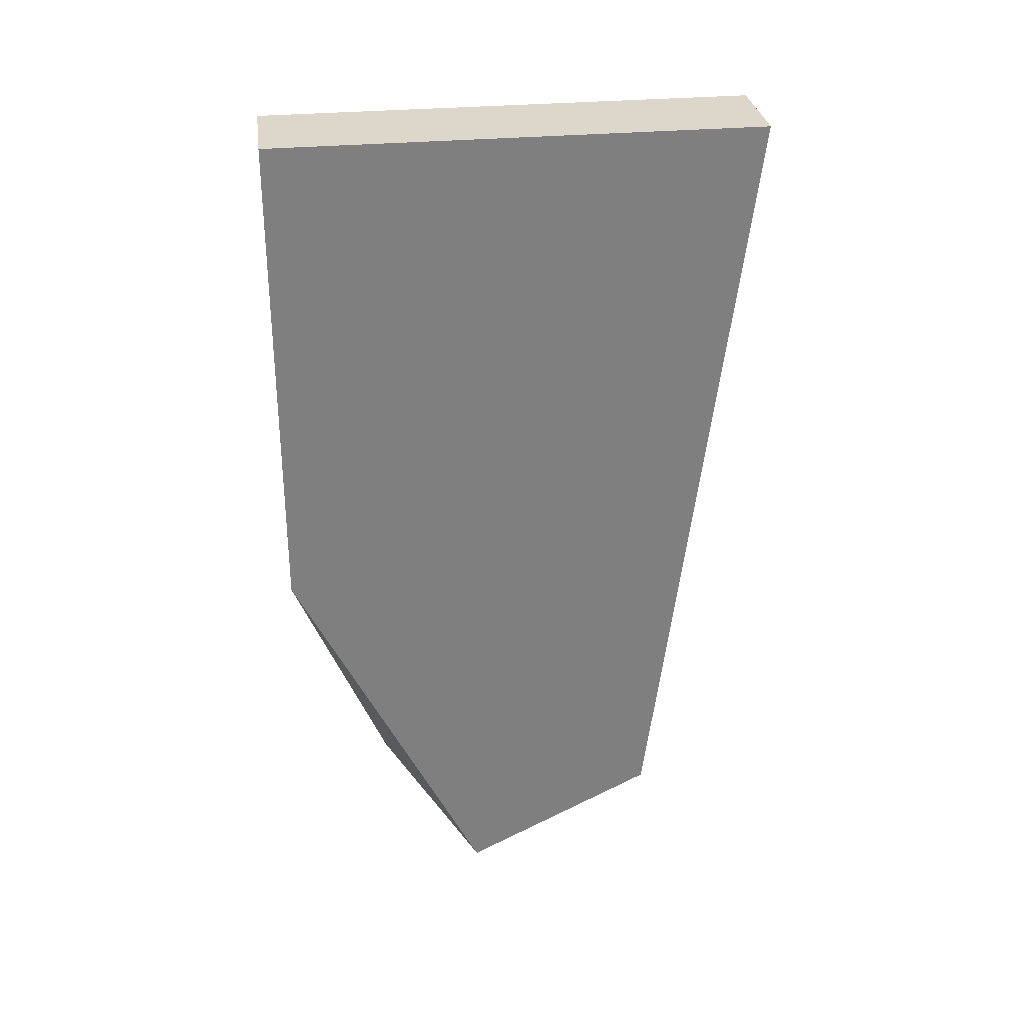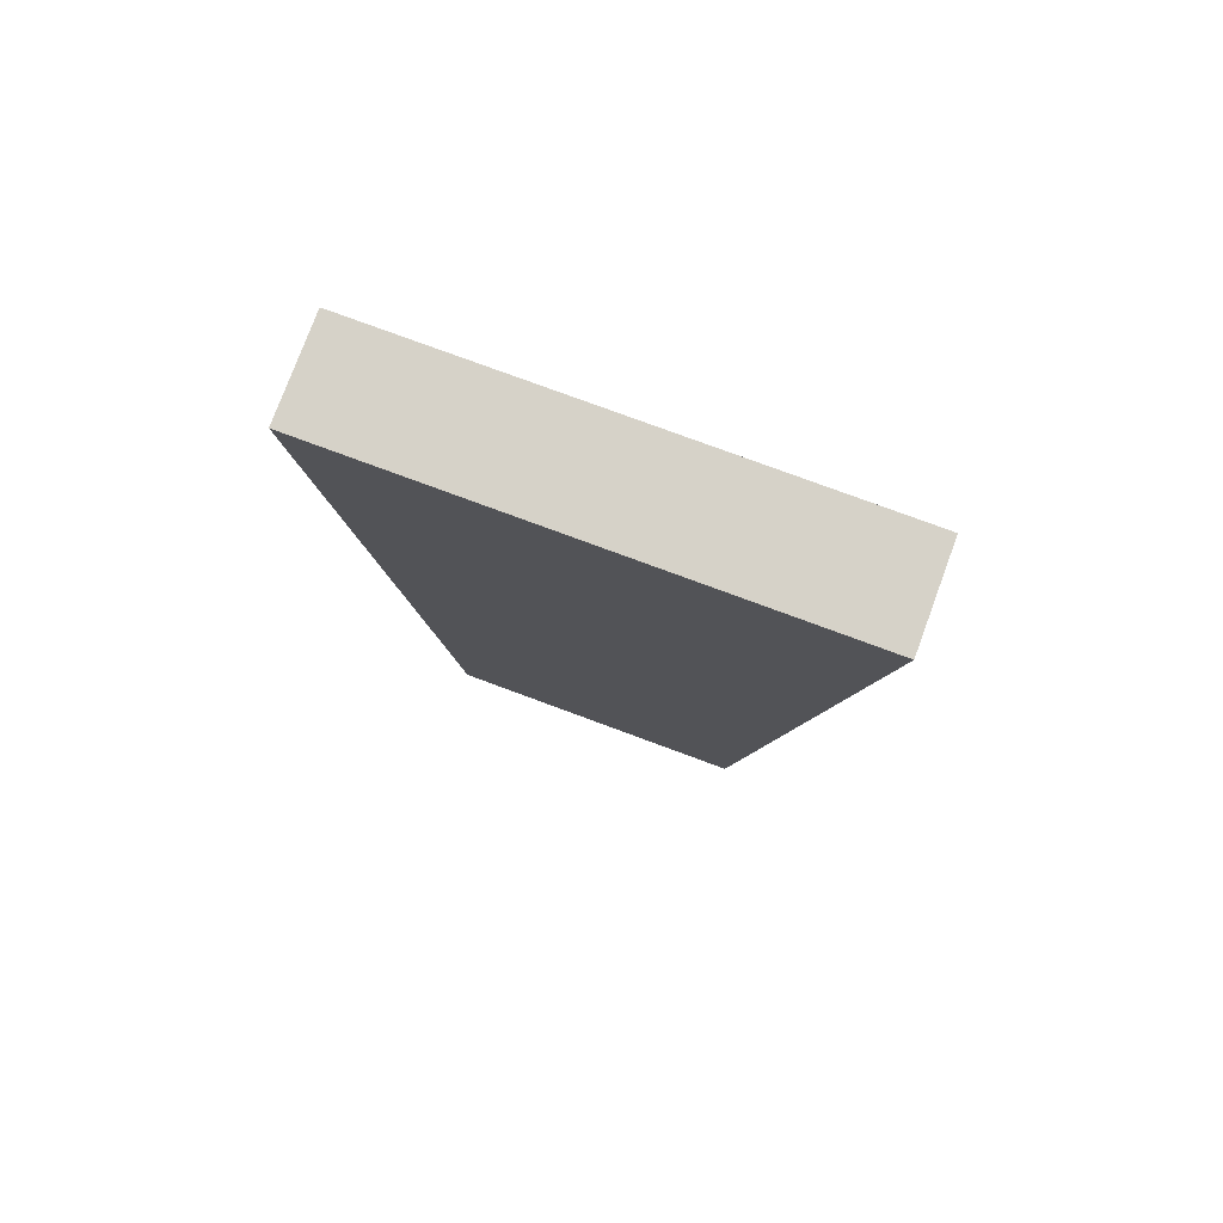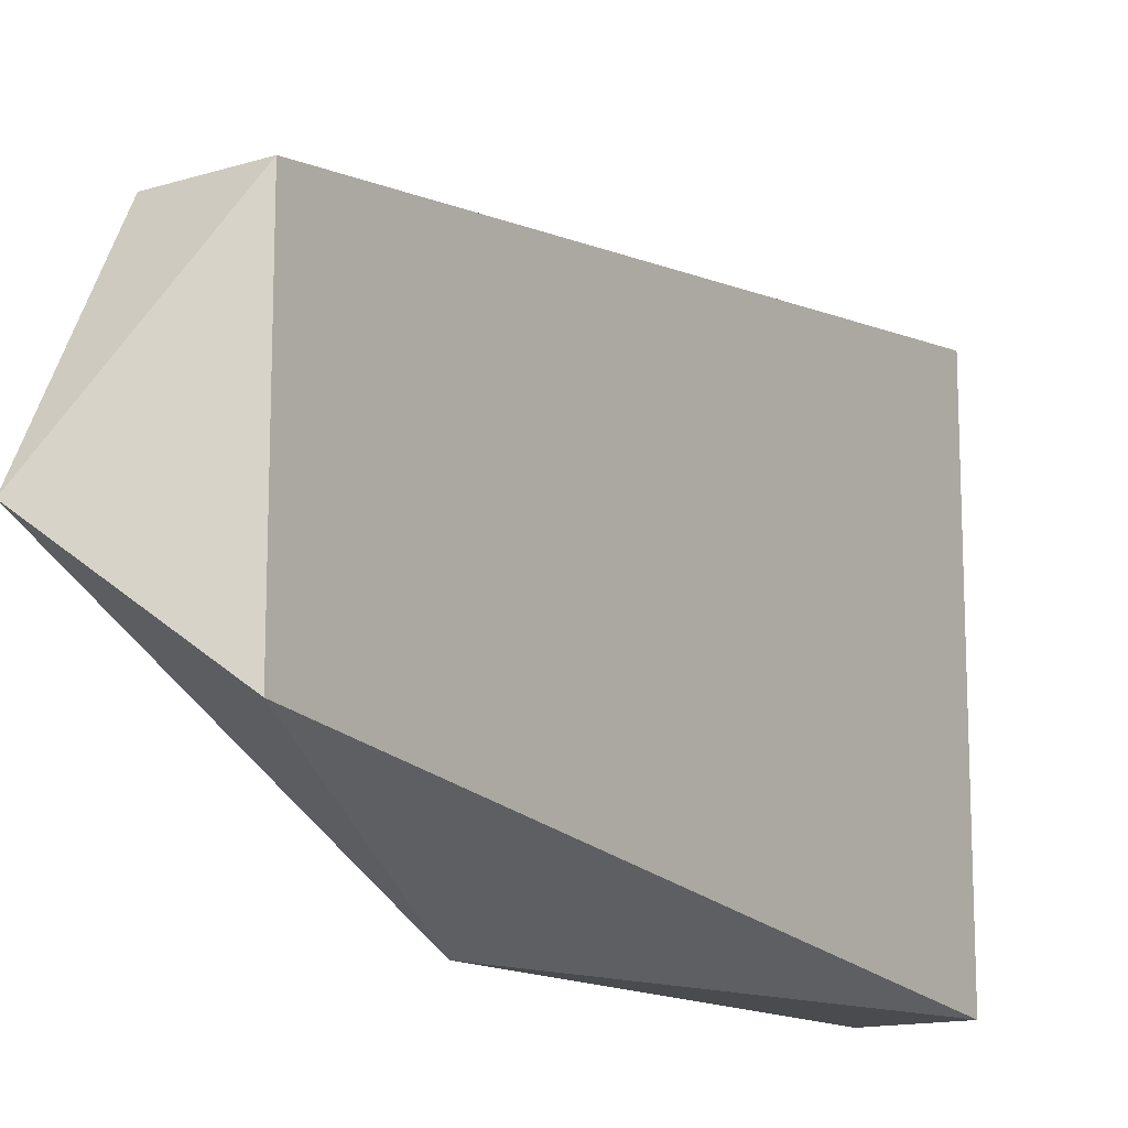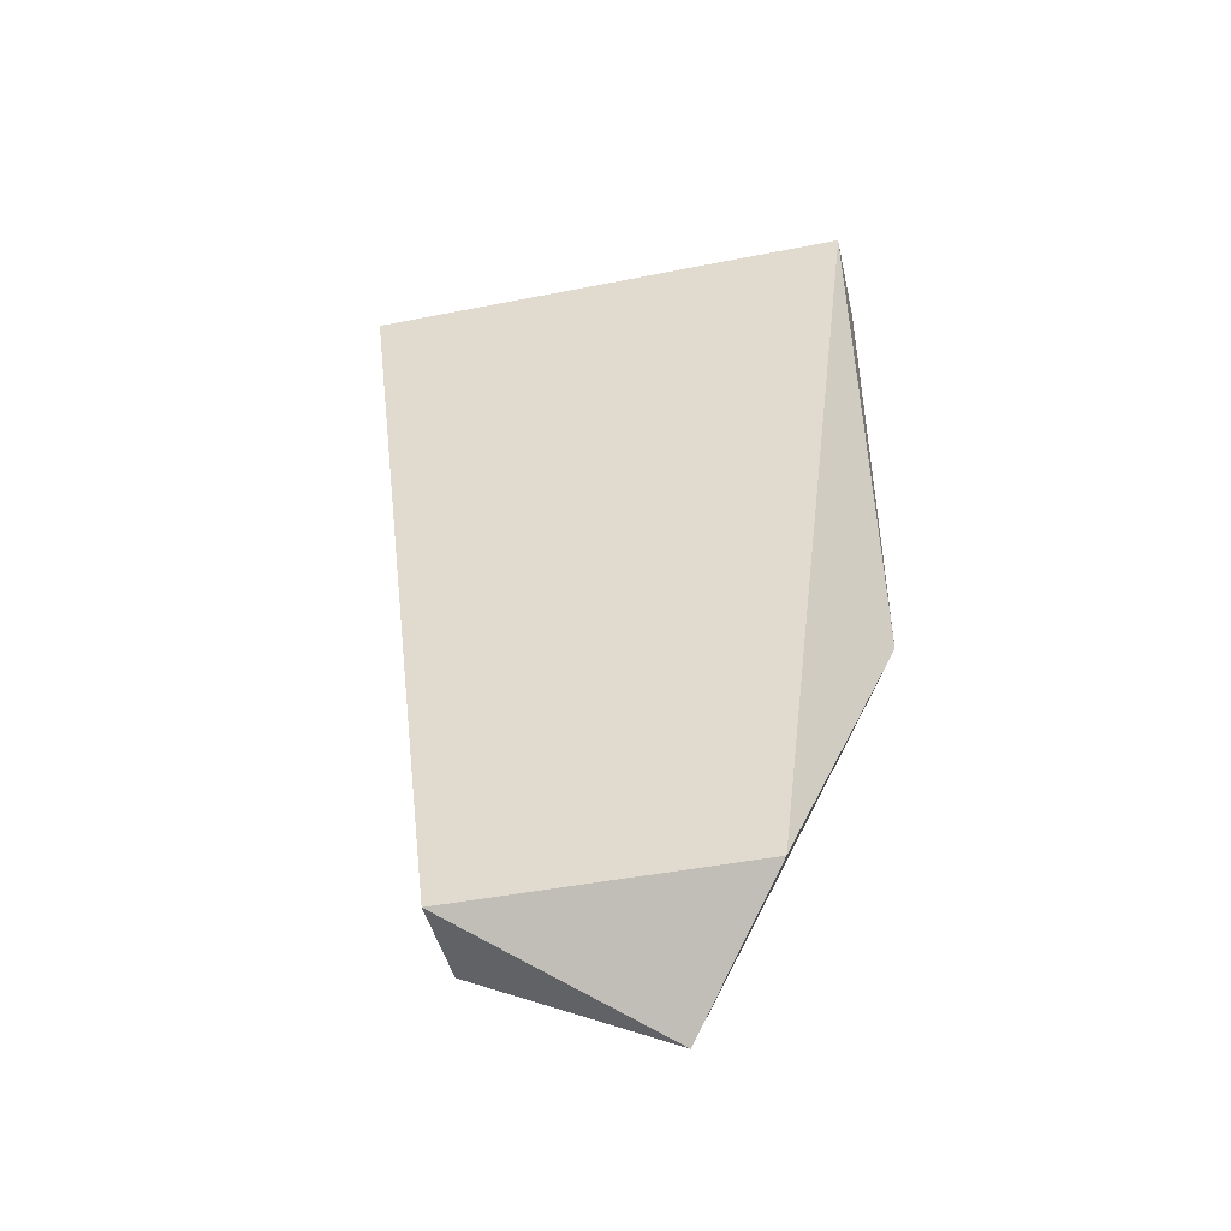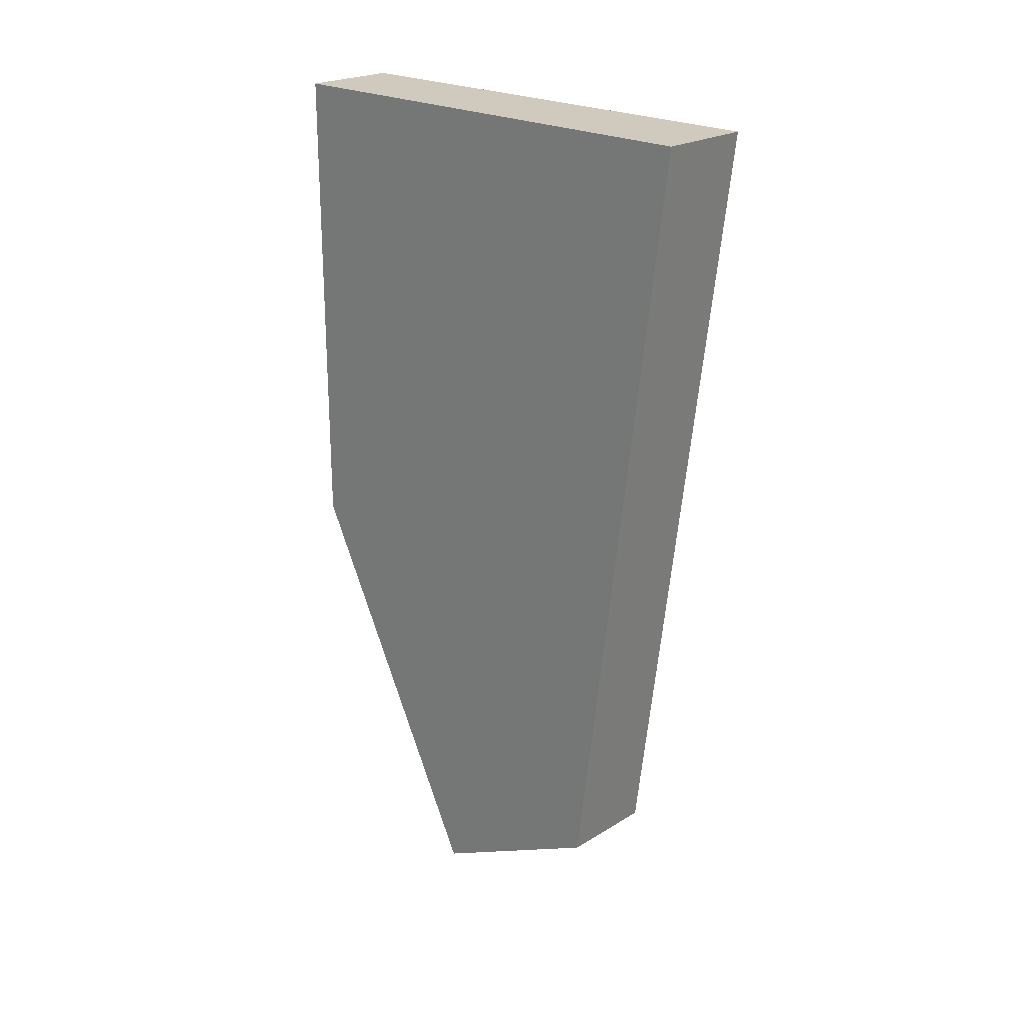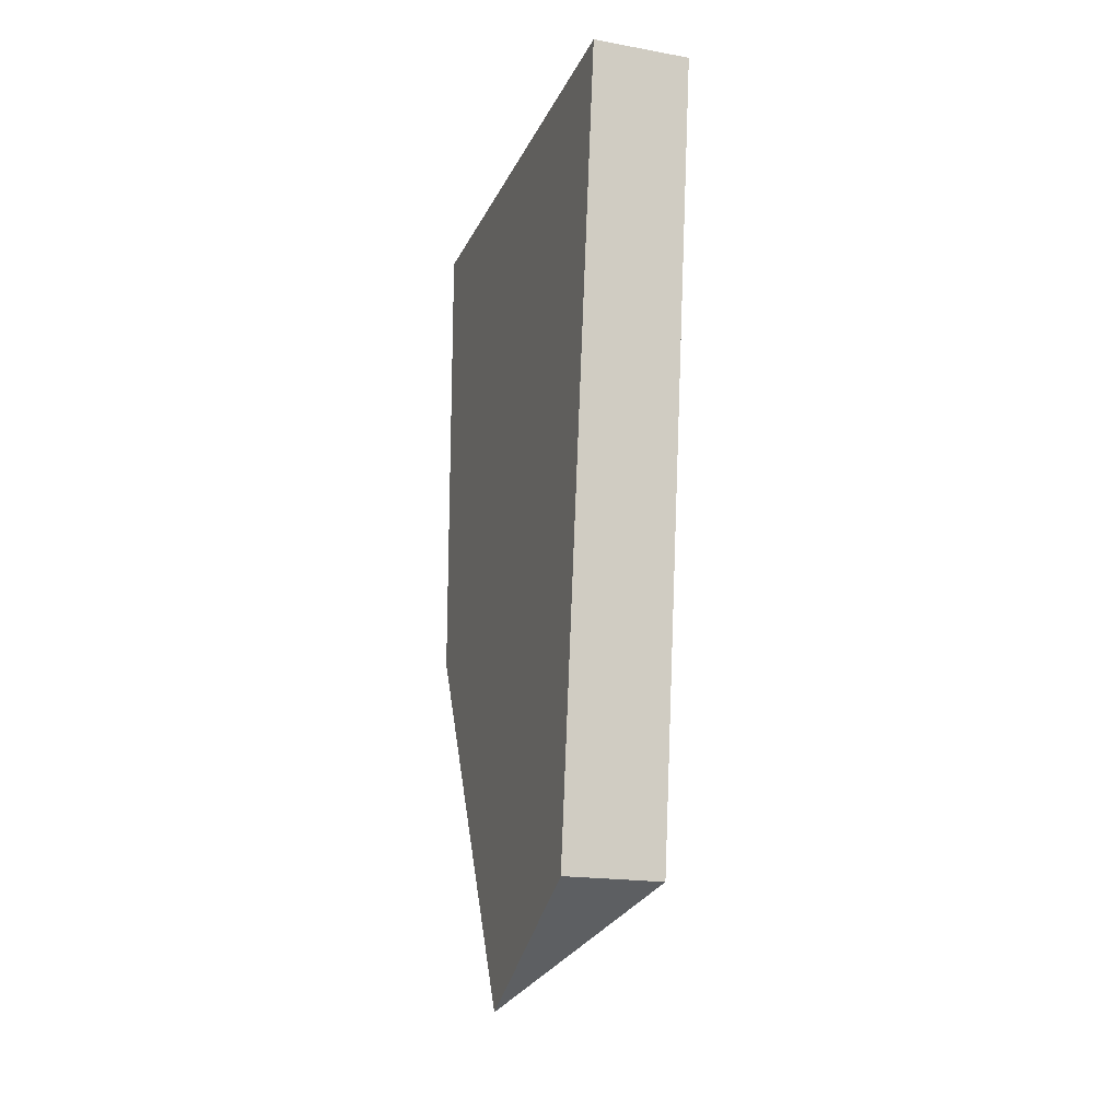
<metadata>
{"format":"obj","ext":"obj","renderer":"f3d","projection":"perspective","resolution":1024,"background":"white","views":[{"elev":30.6,"azim":-97.7,"up":"+Y"},{"elev":77.7,"azim":110.3,"up":"+Y"},{"elev":-13.9,"azim":34.3,"up":"+Z"},{"elev":-45.0,"azim":102.9,"up":"+Y"},{"elev":22.8,"azim":-46.1,"up":"+Y"},{"elev":-18.6,"azim":-18.7,"up":"+Y"}]}
</metadata>
<code>
v 0.1638 0.06971 -0.0038
v 0.174 0.1618 0.02691
v 0.1638 0.1618 0.02691
v 0.174 0.1618 -0.02428
v 0.174 0.07996 0.01666
v 0.1638 0.1618 -0.02428
v 0.174 0.07996 -0.01404
v 0.1638 0.1107 -0.02428
v 0.1638 0.07996 0.01666
f 5 3 9
f 3 2 4
f 2 3 5
f 4 2 5
f 1 3 6
f 3 4 6
f 5 1 7
f 4 5 7
f 1 6 8
f 6 4 8
f 4 7 8
f 7 1 8
f 3 1 9
f 1 5 9

</code>
